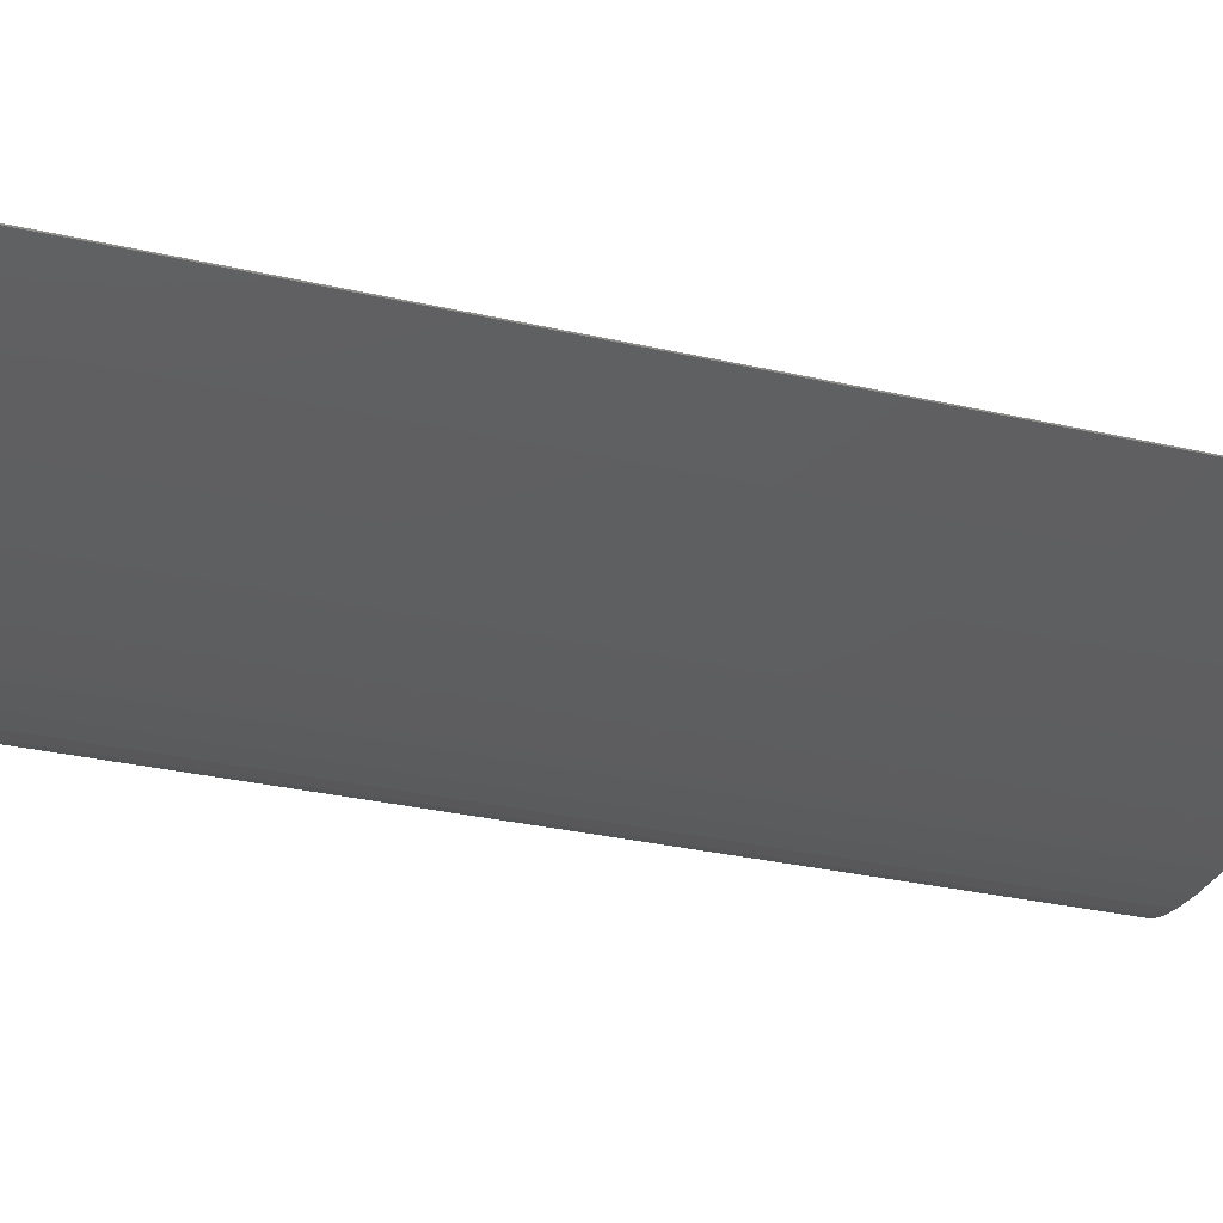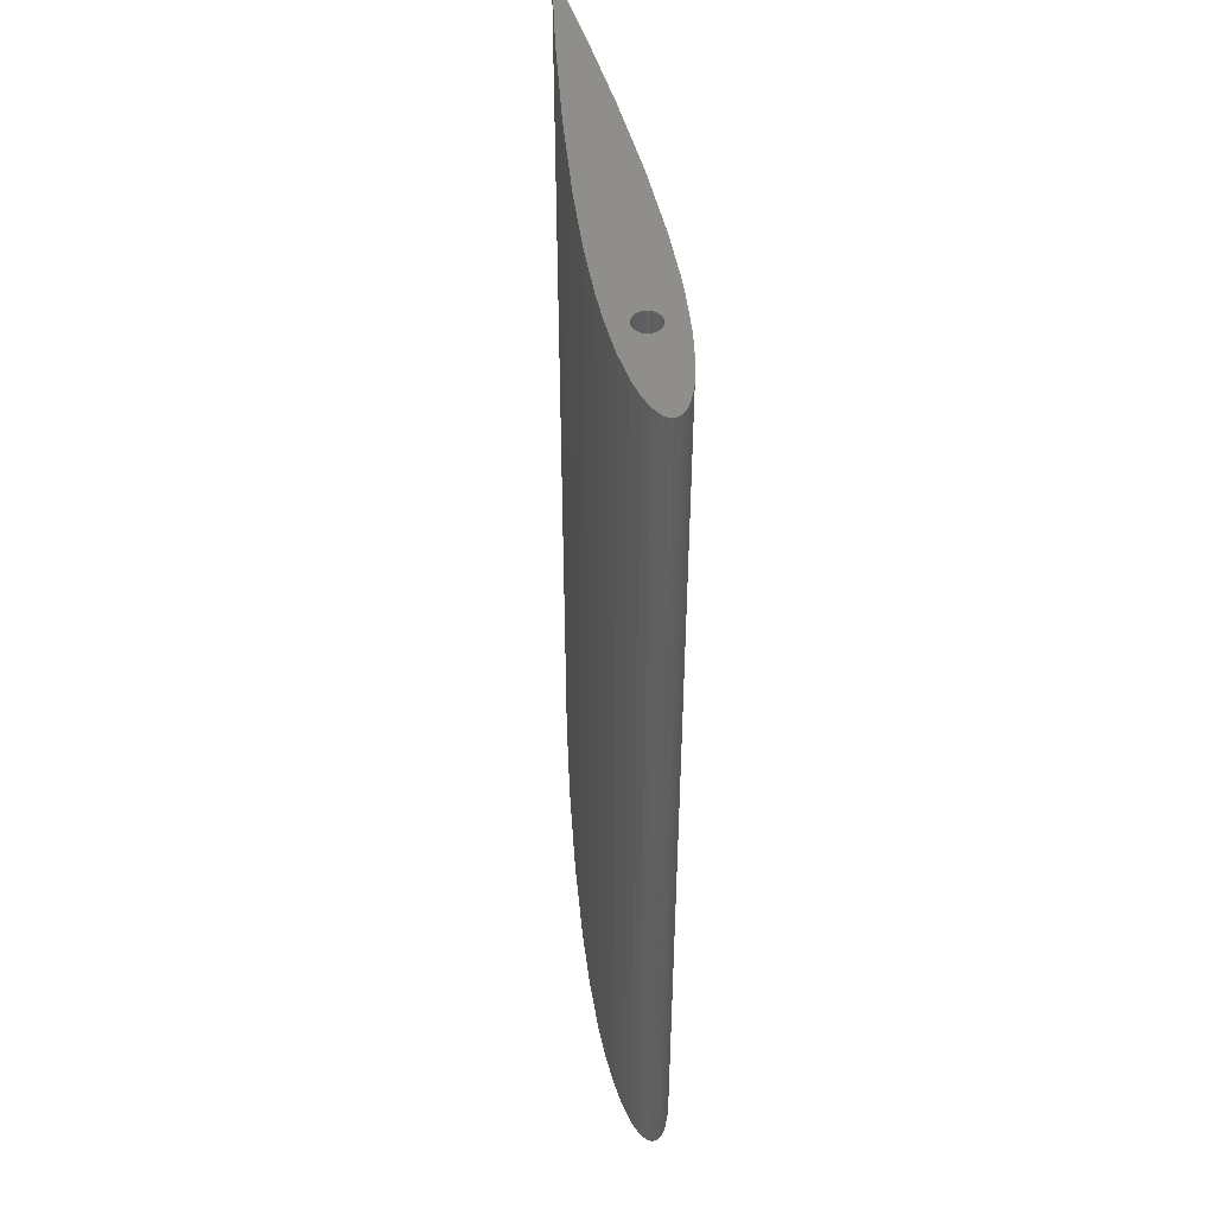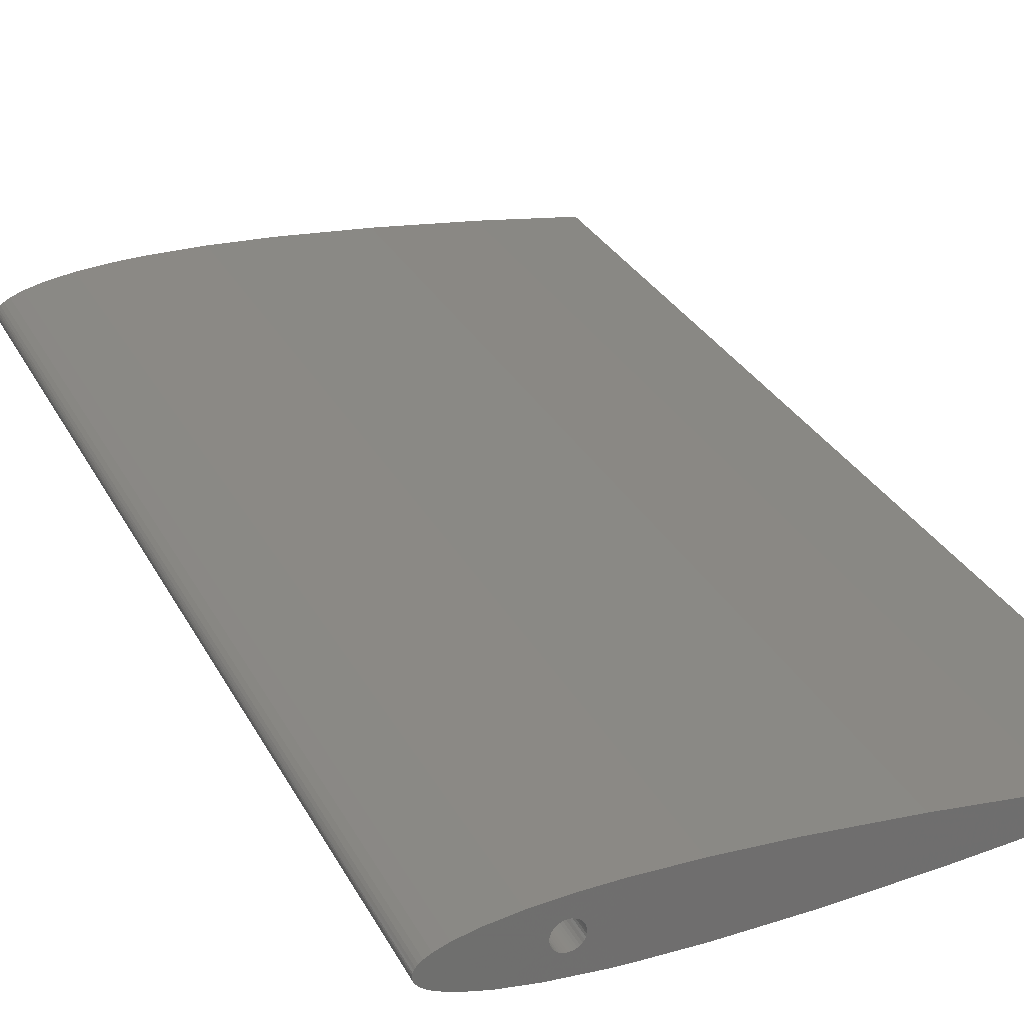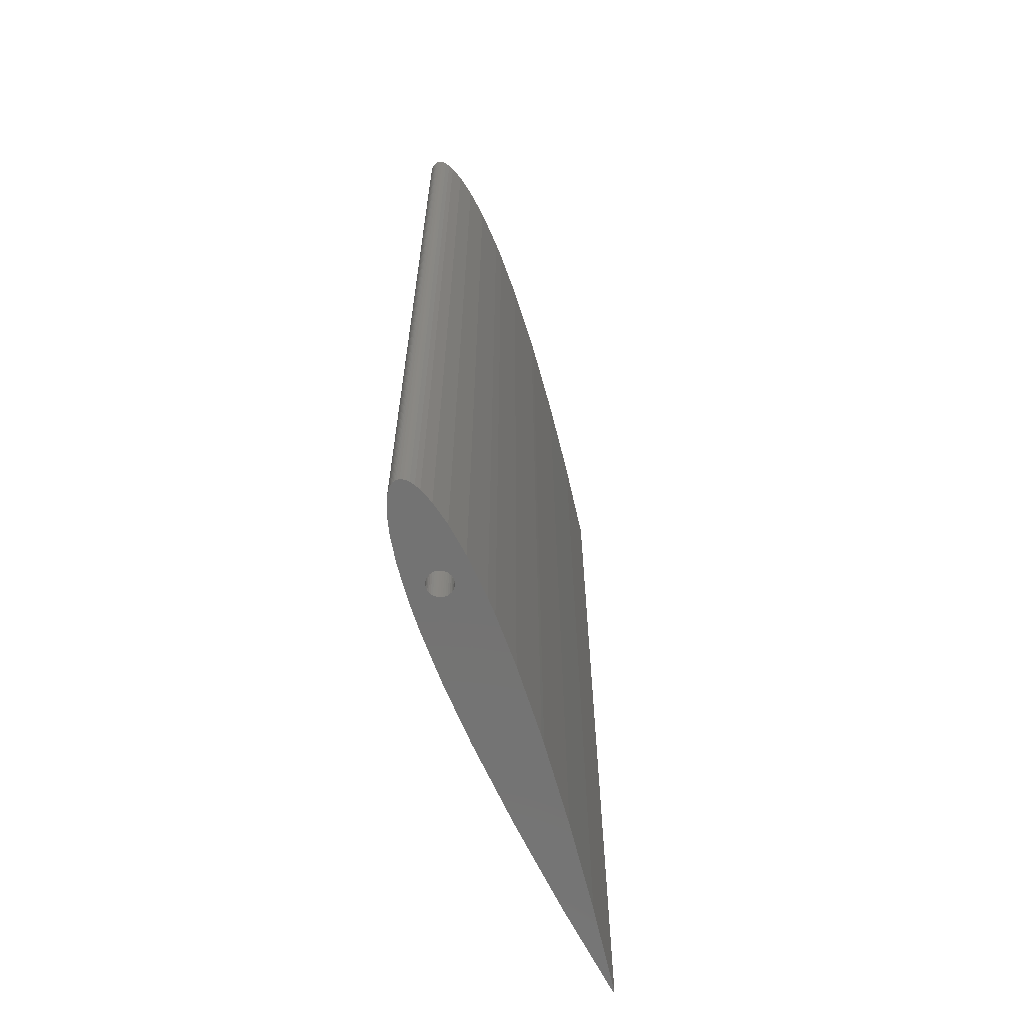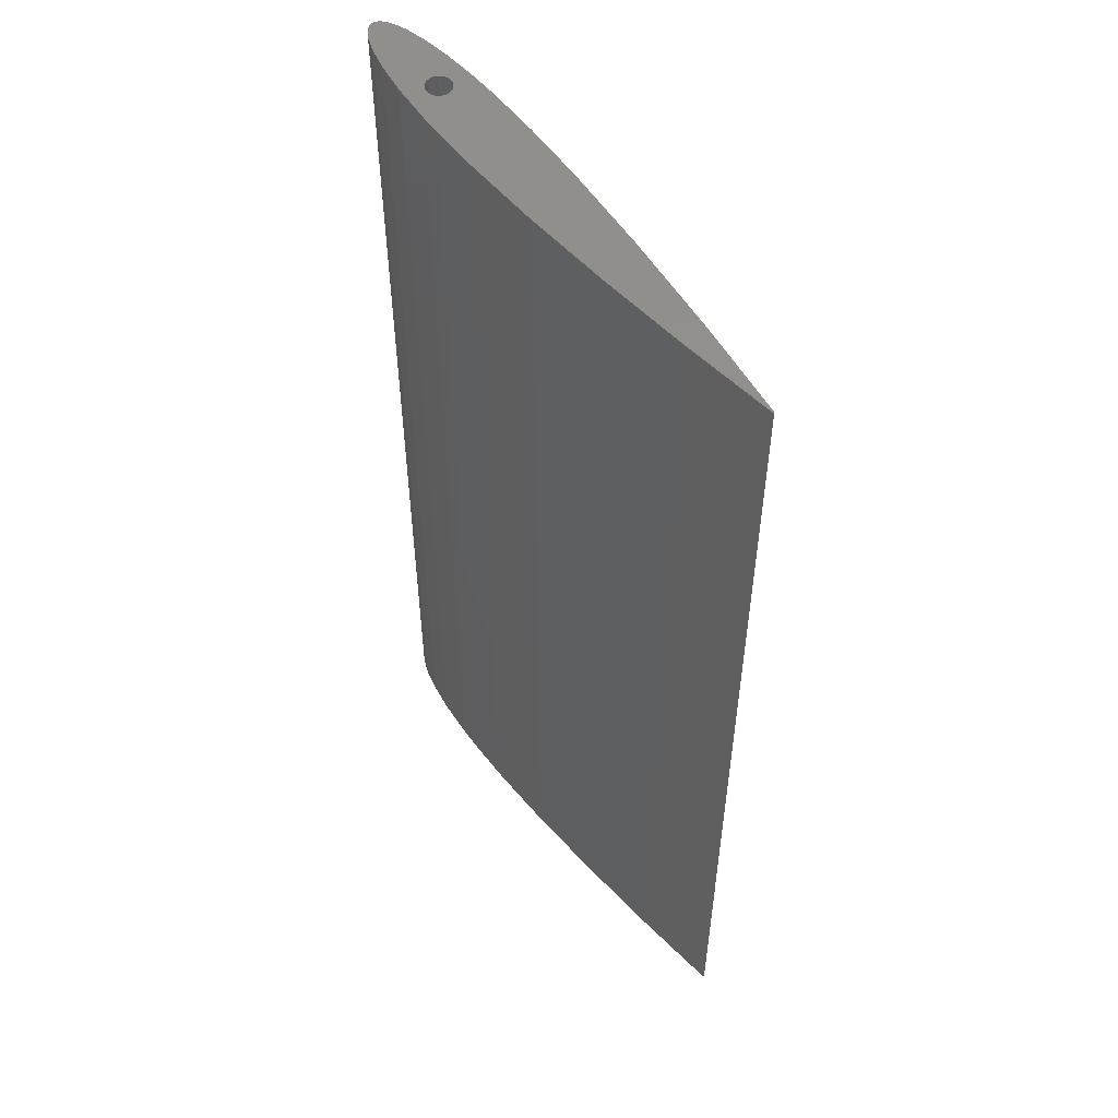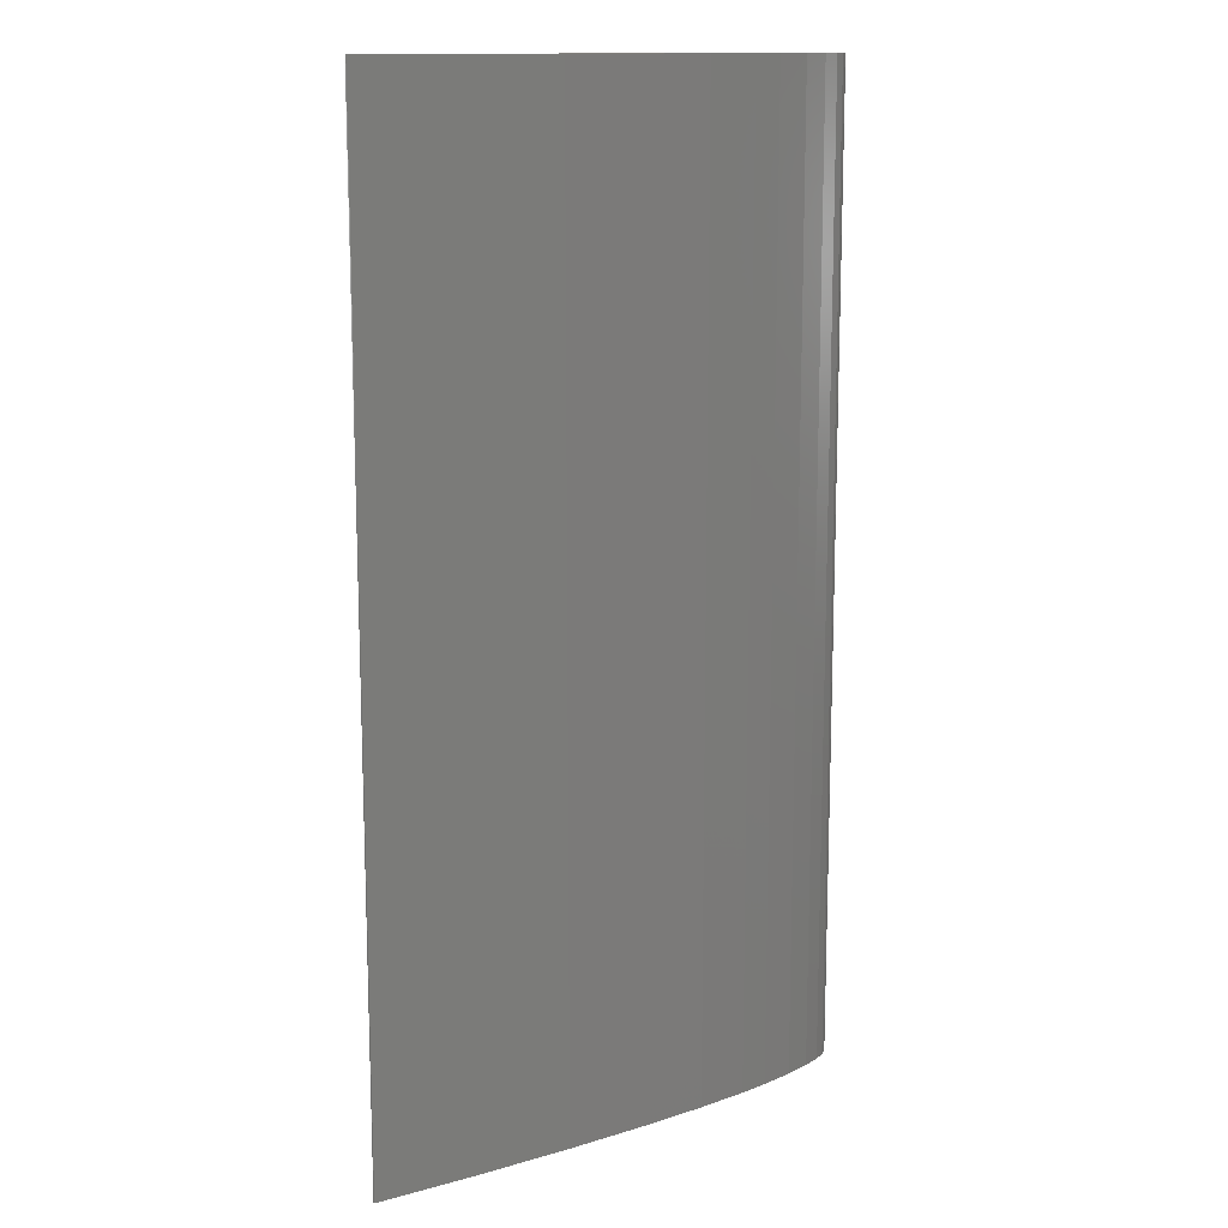
<metadata>
{"format":"stl","ext":"stl","renderer":"f3d","projection":"perspective","resolution":1024,"background":"white","views":[{"elev":-32.2,"azim":72.4,"up":"+Y"},{"elev":48.1,"azim":-99.7,"up":"+Z"},{"elev":29.0,"azim":-22.9,"up":"+Y"},{"elev":-65.3,"azim":-70.0,"up":"+Z"},{"elev":54.3,"azim":53.6,"up":"+Z"},{"elev":13.3,"azim":141.1,"up":"+Z"}]}
</metadata>
<code>
# stl→obj: 183 verts, 292 faces
v 44.11 2.722 80
v 44.11 2.722 1.665e-13
v 36.09 3.734 1.804e-13
v 36.09 3.734 80
v 27.85 4.561 1.665e-13
v 27.85 4.561 80
v 20.53 5.091 1.665e-13
v 20.53 5.091 80
v 15.43 5.29 1.804e-13
v 15.43 5.29 80
v 11.13 5.289 1.665e-13
v 11.13 5.289 80
v 8.675 5.187 1.527e-13
v 8.675 5.187 80
v 5.827 4.934 1.665e-13
v 5.827 4.934 80
v 3.595 4.578 1.804e-13
v 3.595 4.578 80
v 2.021 4.173 1.804e-13
v 2.021 4.173 80
v 1.075 3.802 1.665e-13
v 1.075 3.802 80
v 0.6049 3.533 1.665e-13
v 0.6049 3.533 80
v 0.353 3.334 1.665e-13
v 0.353 3.334 80
v 0.2032 3.173 1.527e-13
v 0.2032 3.173 80
v 0.115 3.043 1.527e-13
v 0.115 3.043 80
v 0.05806 2.925 1.665e-13
v 0.05806 2.925 80
v 0.02476 2.814 1.665e-13
v 0.02476 2.814 80
v 0.009358 2.692 1.665e-13
v 0.009358 2.692 80
v 0.01325 2.588 1.665e-13
v 0.01325 2.588 80
v 0.03511 2.476 1.665e-13
v 0.03511 2.476 80
v 0.07565 2.365 1.804e-13
v 0.07565 2.365 80
v 0.137 2.252 1.665e-13
v 0.137 2.252 80
v 0.2502 2.103 1.665e-13
v 0.2502 2.103 80
v 0.4338 1.928 1.527e-13
v 0.4338 1.928 80
v 0.7648 1.697 1.665e-13
v 0.7648 1.697 80
v 1.2 1.472 1.665e-13
v 1.2 1.472 80
v 2.338 1.062 1.665e-13
v 2.338 1.062 80
v 4.175 0.6433 1.804e-13
v 4.175 0.6433 80
v 6.732 0.2979 1.665e-13
v 6.732 0.2979 80
v 10.17 0.07288 1.665e-13
v 10.17 0.07288 80
v 11.57 0.03434 1.665e-13
v 11.57 0.03434 80
v 15.79 0.05028 1.804e-13
v 15.79 0.05028 80
v 21.58 0.3019 1.527e-13
v 21.58 0.3019 80
v 22.25 0.3436 1.665e-13
v 22.25 0.3436 80
v 29.1 0.8823 1.804e-13
v 29.1 0.8823 80
v 36.57 1.654 1.527e-13
v 36.57 1.654 80
v 44.11 2.61 1.665e-13
v 44.11 2.61 80
v 44.11 2.722 0
v 44.11 2.61 0
v 8.752 3.481 80
v 8.875 3.358 80
v 7.935 1.73 80
v 7.767 1.775 80
v 9.049 3.057 80
v 9.109 2.715 80
v 9.094 2.541 80
v 9.049 2.373 80
v 7.124 2.889 80
v 7.169 3.057 80
v 7.243 3.215 80
v 7.343 3.358 80
v 7.466 3.481 80
v 8.975 3.215 80
v 7.109 2.715 80
v 8.975 2.215 80
v 8.875 2.072 80
v 8.752 1.949 80
v 8.609 1.849 80
v 7.609 1.849 80
v 7.466 1.949 80
v 9.094 2.889 80
v 8.451 1.775 80
v 8.283 1.73 80
v 8.109 1.715 80
v 7.124 2.541 80
v 7.169 2.373 80
v 7.243 2.215 80
v 7.343 2.072 80
v 7.609 3.581 80
v 7.767 3.655 80
v 7.935 3.7 80
v 8.109 3.715 80
v 8.283 3.7 80
v 8.451 3.655 80
v 8.609 3.581 80
v 7.609 1.849 0
v 7.767 1.775 0
v 6.732 0.2979 0
v 36.09 3.734 0
v 9.109 2.715 0
v 27.85 4.561 0
v 8.875 3.358 0
v 11.13 5.289 0
v 8.975 3.215 0
v 15.43 5.29 0
v 4.175 0.6433 0
v 2.338 1.062 0
v 7.169 2.373 0
v 22.25 0.3436 0
v 21.58 0.3019 0
v 7.609 3.581 0
v 7.466 3.481 0
v 5.827 4.934 0
v 7.343 3.358 0
v 3.595 4.578 0
v 7.124 2.541 0
v 1.2 1.472 0
v 7.109 2.715 0
v 0.7648 1.697 0
v 0.4338 1.928 0
v 0.07565 2.365 0
v 0.03511 2.476 0
v 0.01325 2.588 0
v 0.009358 2.692 0
v 36.57 1.654 0
v 29.1 0.8823 0
v 20.53 5.091 0
v 9.094 2.889 0
v 9.049 3.057 0
v 7.243 3.215 0
v 7.169 3.057 0
v 2.021 4.173 0
v 7.124 2.889 0
v 0.115 3.043 0
v 0.2032 3.173 0
v 0.2502 2.103 0
v 0.137 2.252 0
v 7.243 2.215 0
v 7.343 2.072 0
v 7.466 1.949 0
v 8.451 1.775 0
v 8.609 1.849 0
v 10.17 0.07288 0
v 8.752 1.949 0
v 11.57 0.03434 0
v 0.353 3.334 0
v 0.6049 3.533 0
v 1.075 3.802 0
v 7.935 1.73 0
v 8.109 1.715 0
v 8.283 1.73 0
v 8.875 2.072 0
v 8.975 2.215 0
v 15.79 0.05028 0
v 9.049 2.373 0
v 9.094 2.541 0
v 8.752 3.481 0
v 8.609 3.581 0
v 8.675 5.187 0
v 8.451 3.655 0
v 8.283 3.7 0
v 8.109 3.715 0
v 7.935 3.7 0
v 7.767 3.655 0
v 0.02476 2.814 0
v 0.05806 2.925 0
f 1 2 3
f 1 3 4
f 4 3 5
f 4 5 6
f 6 5 7
f 6 7 8
f 8 7 9
f 8 9 10
f 10 9 11
f 10 11 12
f 12 11 13
f 12 13 14
f 14 13 15
f 14 15 16
f 16 15 17
f 16 17 18
f 18 17 19
f 18 19 20
f 20 19 21
f 20 21 22
f 22 21 23
f 22 23 24
f 24 23 25
f 24 25 26
f 26 25 27
f 26 27 28
f 28 27 29
f 28 29 30
f 30 29 31
f 30 31 32
f 32 31 33
f 32 33 34
f 34 33 35
f 34 35 36
f 36 35 37
f 36 37 38
f 38 37 39
f 38 39 40
f 40 39 41
f 40 41 42
f 42 41 43
f 42 43 44
f 44 43 45
f 44 45 46
f 46 45 47
f 46 47 48
f 48 47 49
f 48 49 50
f 50 49 51
f 50 51 52
f 52 51 53
f 52 53 54
f 54 53 55
f 54 55 56
f 56 55 57
f 56 57 58
f 58 57 59
f 58 59 60
f 60 59 61
f 60 61 62
f 62 61 63
f 62 63 64
f 64 63 65
f 64 65 66
f 66 65 67
f 66 67 68
f 68 67 69
f 68 69 70
f 70 69 71
f 70 71 72
f 72 71 73
f 72 73 74
f 1 74 75
f 75 74 76
f 77 78 12
f 79 80 58
f 8 10 81
f 68 82 66
f 66 82 83
f 66 83 64
f 64 83 84
f 64 84 62
f 85 86 18
f 18 86 87
f 18 87 16
f 16 87 88
f 16 88 89
f 12 78 10
f 10 78 90
f 10 90 81
f 82 1 4
f 74 1 72
f 72 1 82
f 72 82 70
f 70 82 68
f 91 38 40
f 18 20 85
f 85 20 22
f 85 22 91
f 91 22 24
f 91 24 26
f 84 92 62
f 62 92 93
f 62 93 60
f 60 93 94
f 60 94 95
f 80 96 58
f 58 96 97
f 58 97 56
f 40 42 91
f 91 42 44
f 91 44 46
f 26 28 91
f 91 28 30
f 91 30 32
f 4 6 82
f 82 6 8
f 82 8 98
f 98 8 81
f 95 99 60
f 60 99 100
f 60 100 58
f 58 100 101
f 58 101 79
f 46 48 91
f 91 48 50
f 91 50 102
f 102 50 52
f 102 52 103
f 103 52 54
f 103 54 104
f 104 54 56
f 104 56 105
f 105 56 97
f 32 34 91
f 91 34 36
f 91 36 38
f 89 106 16
f 16 106 107
f 16 107 14
f 14 107 108
f 14 108 109
f 109 110 14
f 14 110 111
f 14 111 12
f 12 111 112
f 12 112 77
f 113 114 115
f 116 75 117
f 116 117 118
f 119 120 121
f 121 120 122
f 123 124 125
f 117 126 127
f 128 129 130
f 130 129 131
f 130 131 132
f 125 124 133
f 133 124 134
f 133 134 135
f 135 134 136
f 135 136 137
f 138 139 135
f 135 139 140
f 135 140 141
f 75 76 142
f 75 142 117
f 117 142 143
f 117 143 126
f 118 117 144
f 144 117 145
f 144 145 122
f 122 145 146
f 122 146 121
f 131 147 132
f 132 147 148
f 132 148 149
f 149 148 150
f 151 152 135
f 137 153 135
f 135 153 154
f 135 154 138
f 125 155 123
f 123 155 156
f 123 156 115
f 115 156 157
f 115 157 113
f 158 159 160
f 160 159 161
f 160 161 162
f 152 163 135
f 135 163 164
f 135 164 150
f 150 164 165
f 150 165 149
f 114 166 115
f 115 166 167
f 115 167 160
f 160 167 168
f 160 168 158
f 161 169 162
f 162 169 170
f 162 170 171
f 171 170 172
f 171 172 127
f 127 172 173
f 127 173 117
f 119 174 120
f 120 174 175
f 120 175 176
f 176 175 177
f 176 177 178
f 178 179 176
f 176 179 180
f 176 180 130
f 130 180 181
f 130 181 128
f 141 182 135
f 135 182 183
f 135 183 151
f 117 82 145
f 145 82 98
f 145 98 146
f 146 98 81
f 146 81 121
f 121 81 90
f 121 90 119
f 119 90 78
f 119 78 174
f 174 78 77
f 174 77 175
f 175 77 112
f 175 112 177
f 177 112 111
f 177 111 178
f 178 111 110
f 178 110 179
f 179 110 109
f 179 109 180
f 180 109 108
f 180 108 181
f 181 108 107
f 181 107 128
f 128 107 106
f 128 106 129
f 129 106 89
f 129 89 131
f 131 89 88
f 131 88 147
f 147 88 87
f 147 87 148
f 148 87 86
f 148 86 150
f 150 86 85
f 150 85 135
f 135 85 91
f 135 91 133
f 133 91 102
f 133 102 125
f 125 102 103
f 125 103 155
f 155 103 104
f 155 104 156
f 156 104 105
f 156 105 157
f 157 105 97
f 157 97 113
f 113 97 96
f 113 96 114
f 114 96 80
f 114 80 166
f 166 80 79
f 166 79 167
f 167 79 101
f 167 101 168
f 168 101 100
f 168 100 158
f 158 100 99
f 158 99 159
f 159 99 95
f 159 95 161
f 161 95 94
f 161 94 169
f 169 94 93
f 169 93 170
f 170 93 92
f 170 92 172
f 172 92 84
f 172 84 173
f 173 84 83
f 173 83 117
f 117 83 82

</code>
